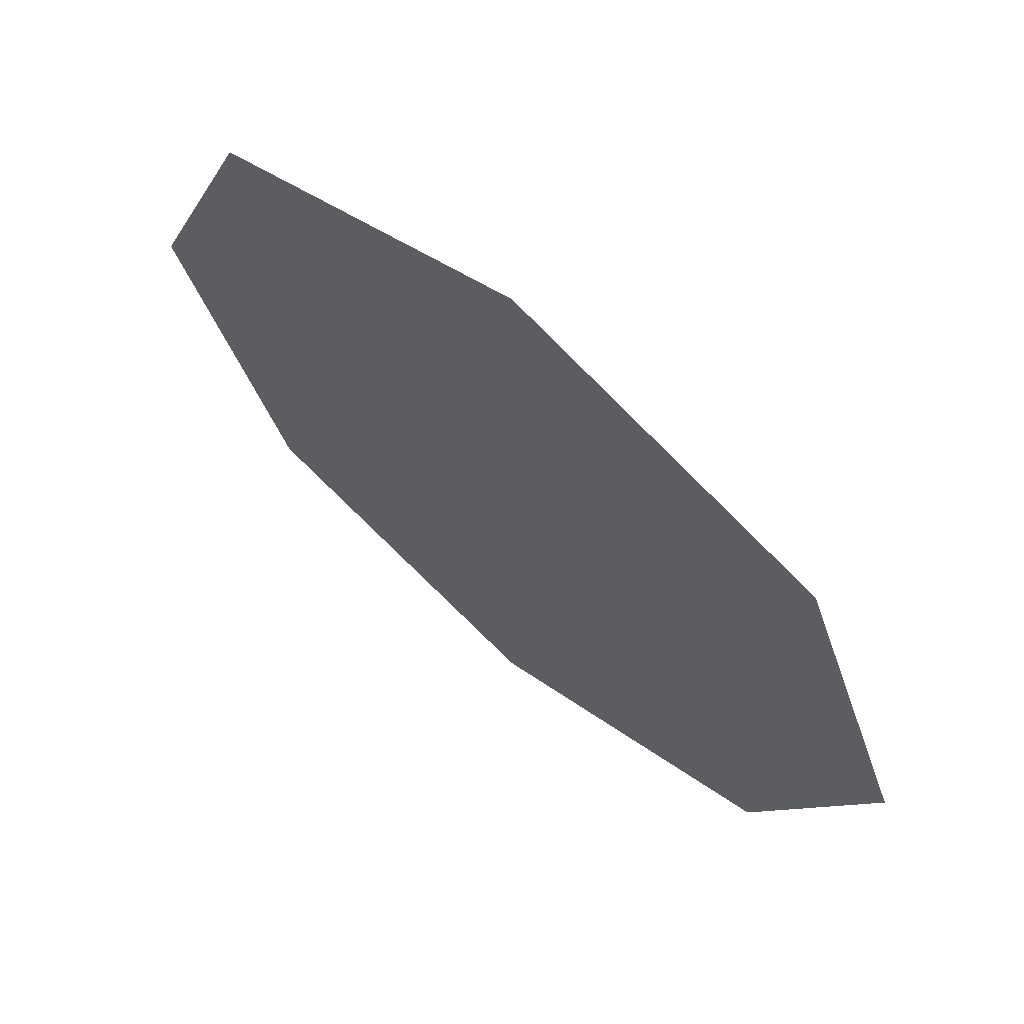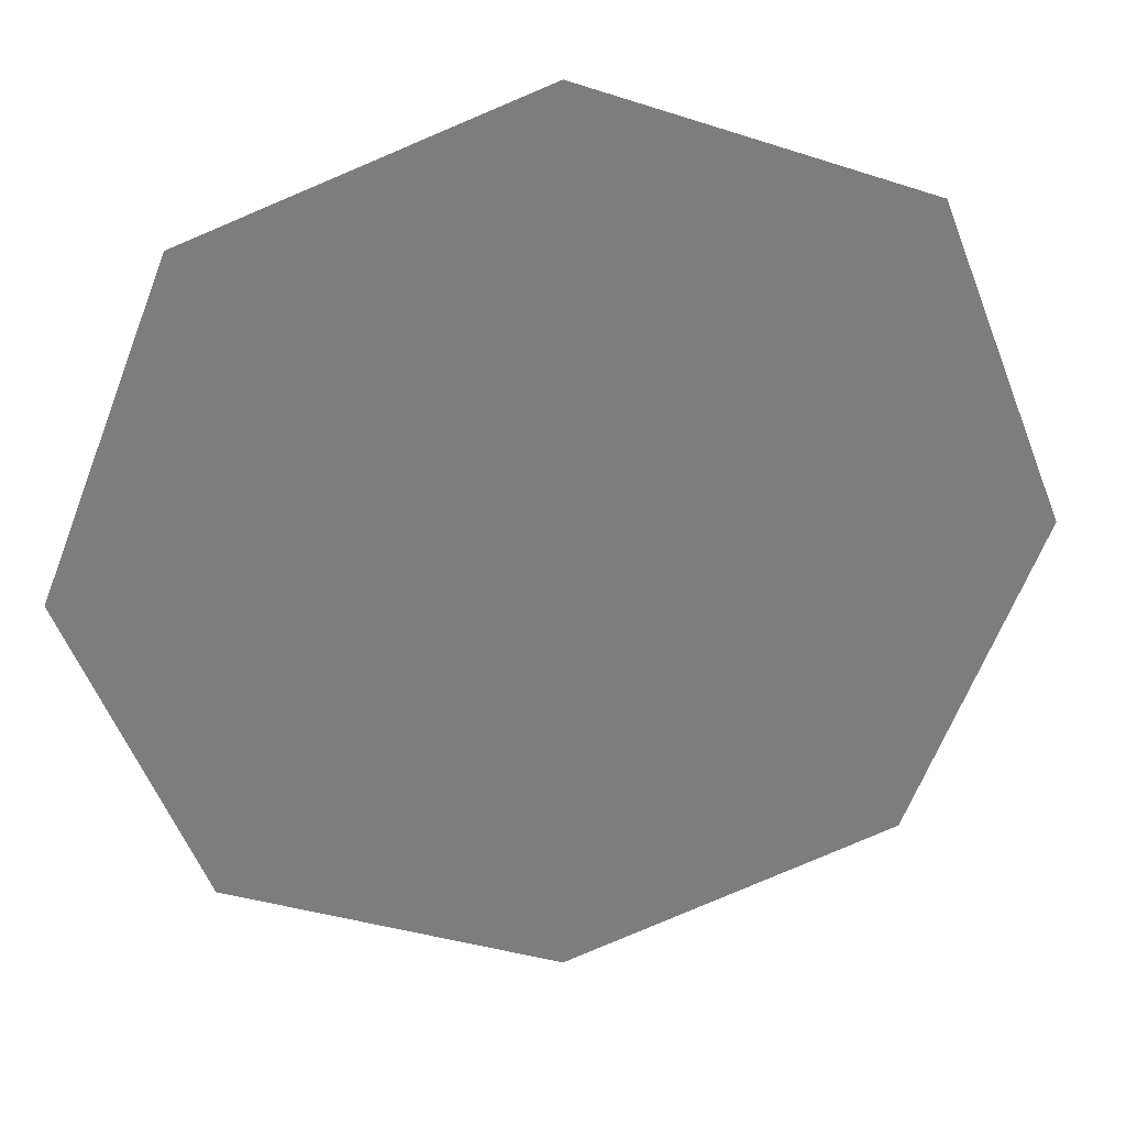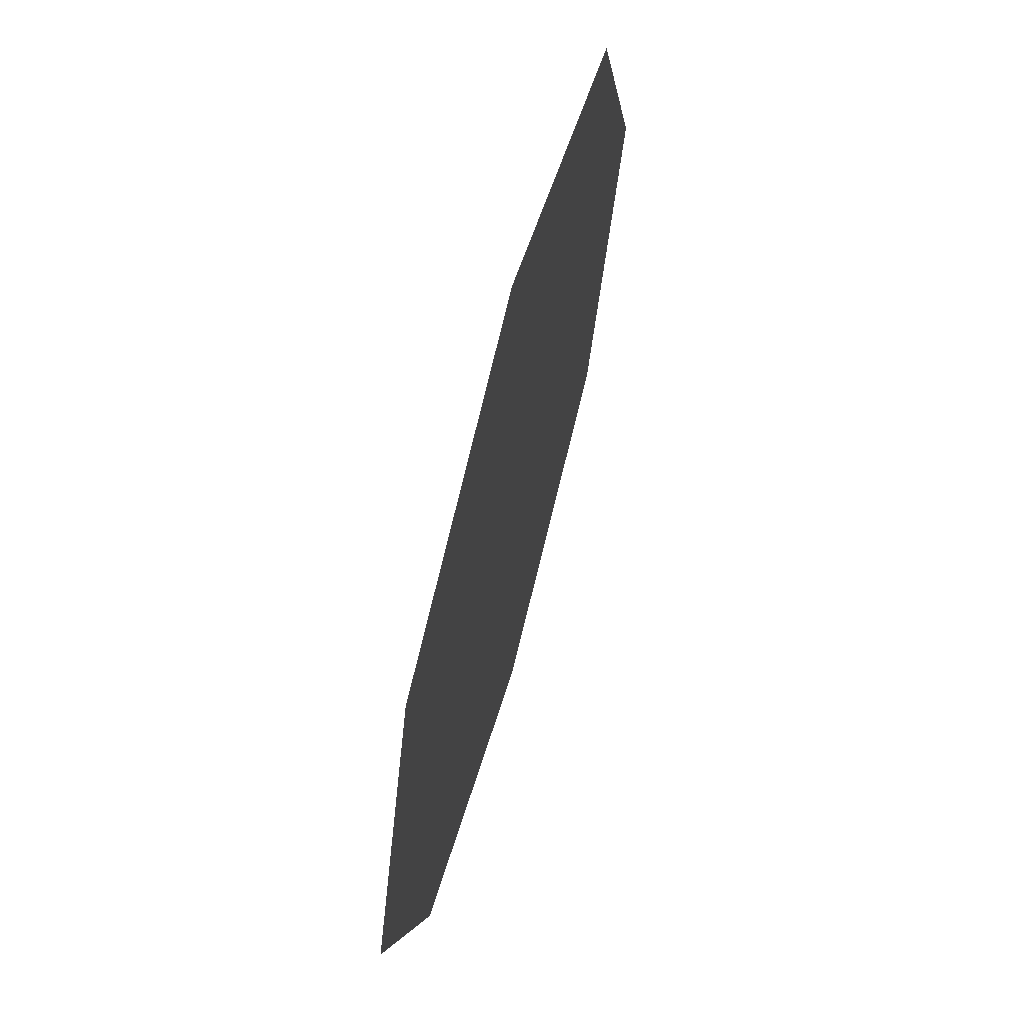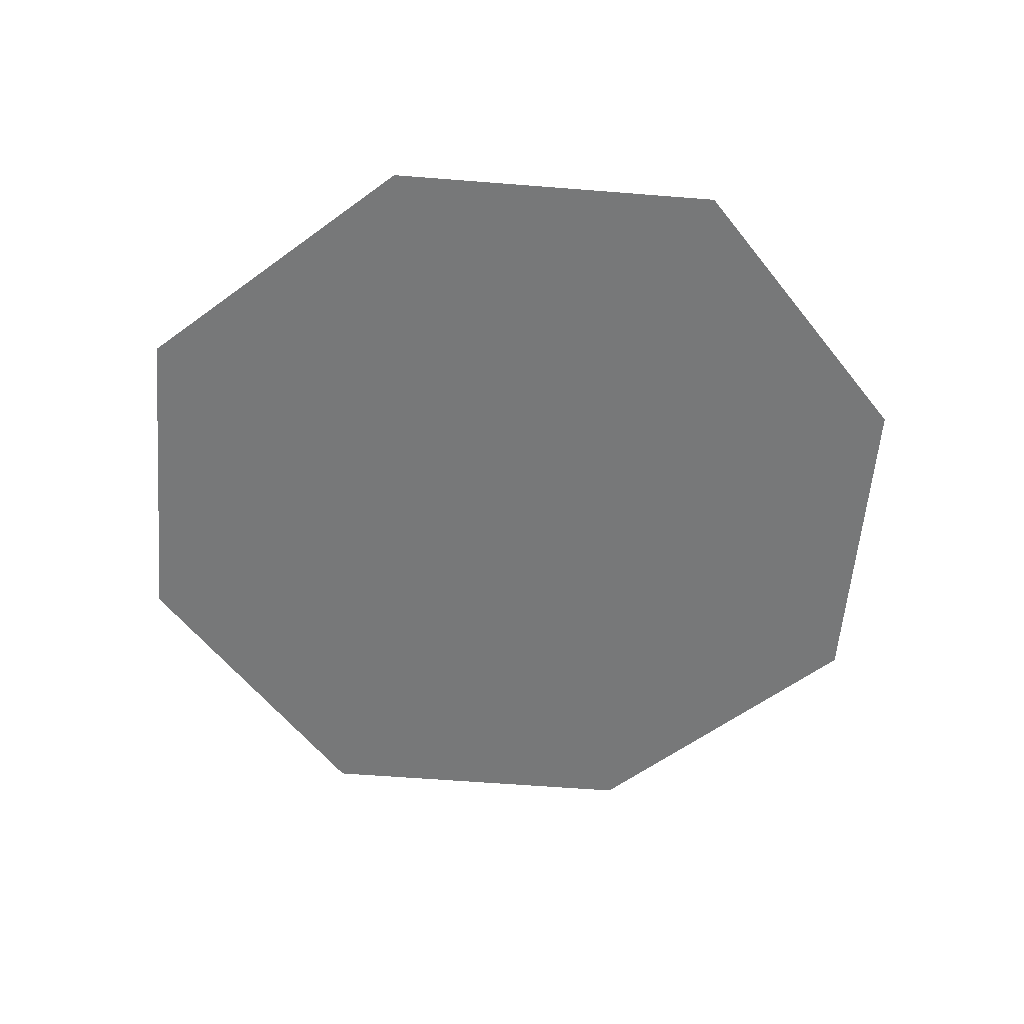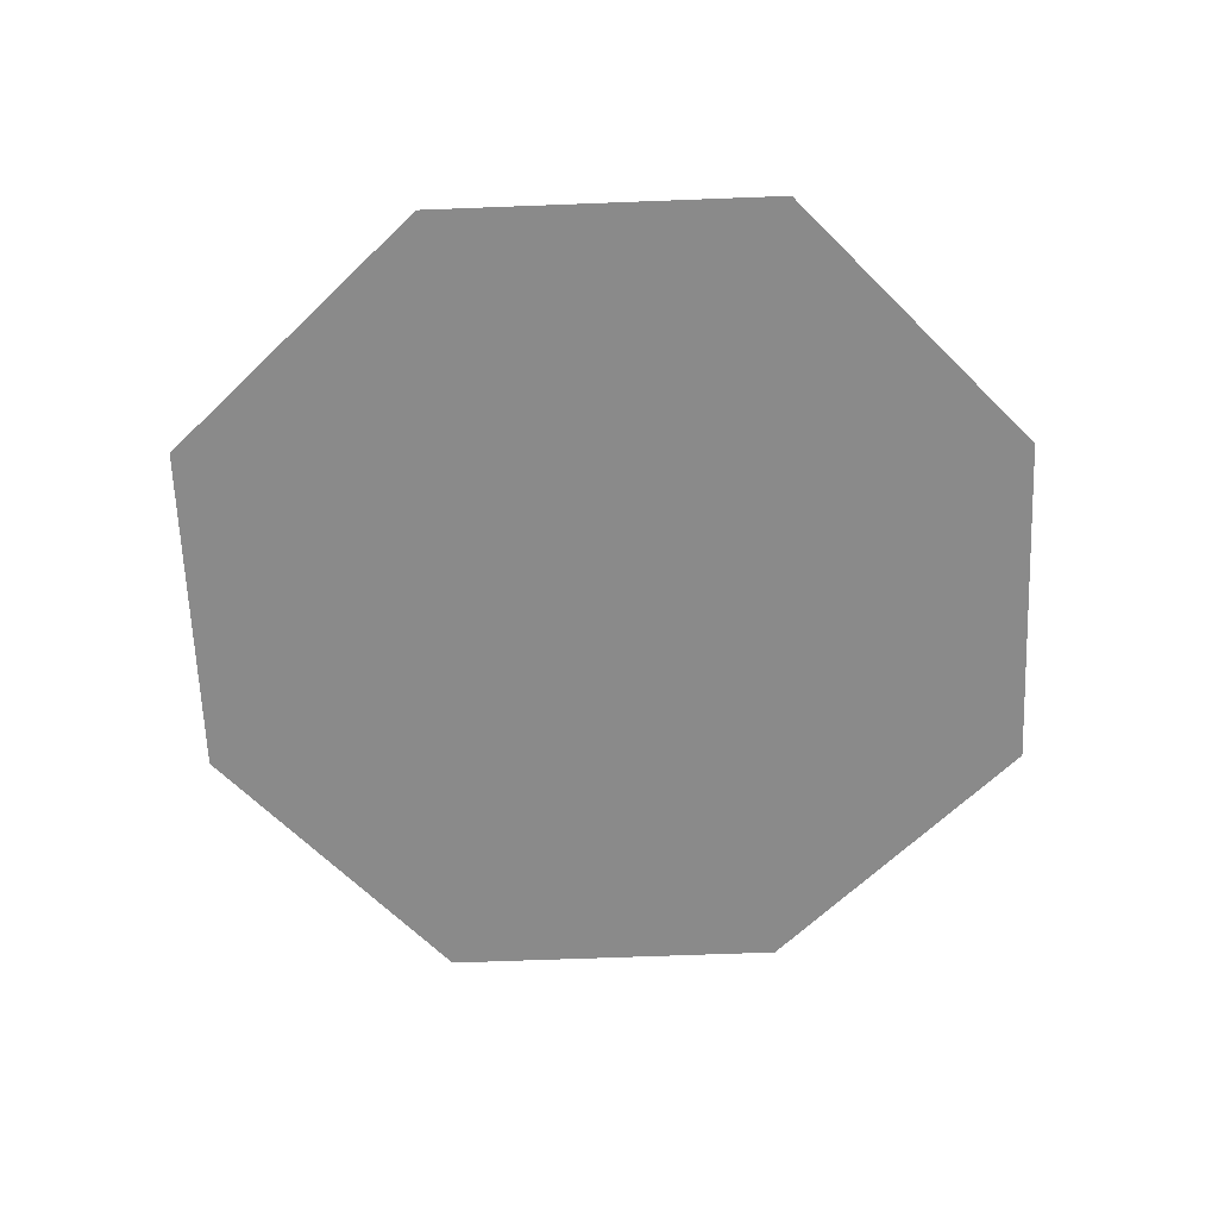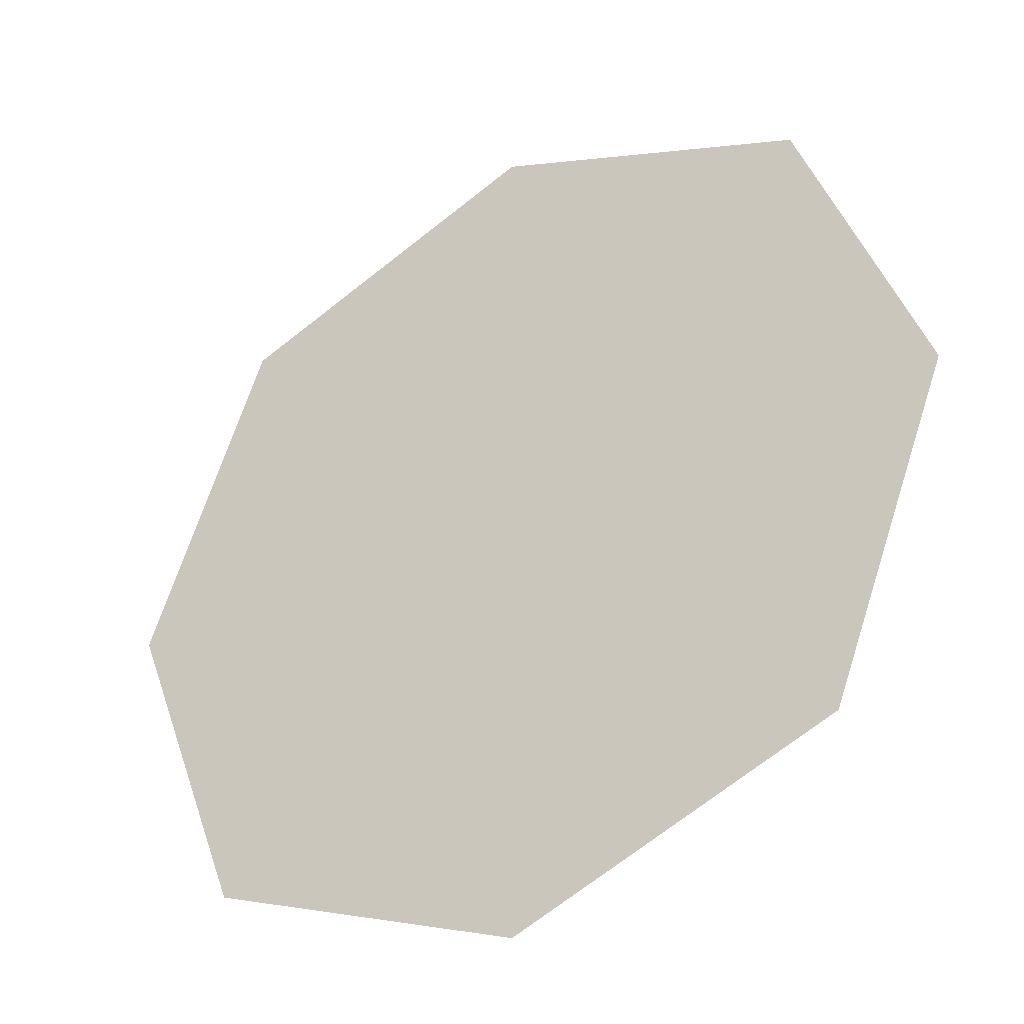
<metadata>
{"format":"obj","ext":"obj","renderer":"f3d","projection":"perspective","resolution":1024,"background":"white","views":[{"elev":67.7,"azim":40.1,"up":"+Y"},{"elev":31.3,"azim":170.9,"up":"+Y"},{"elev":66.2,"azim":105.2,"up":"+Y"},{"elev":-57.3,"azim":106.4,"up":"+Z"},{"elev":-63.5,"azim":-66.6,"up":"+Z"},{"elev":-35.0,"azim":32.6,"up":"+Y"}]}
</metadata>
<code>
g net
v 0 -0.5 -3.331e-16
v 0.5 0 0
v 0.3605 -0.3605 -2.401e-16
v 0 0 0
v -0.3605 -0.3605 -2.401e-16
v 0.3605 0.3605 2.401e-16
v -0.5 0 0
v 0 0.5 3.331e-16
v -0.3605 0.3605 2.401e-16
g net_0
f 3 2 1
f 2 4 1
f 1 4 5
f 2 6 4
f 4 7 5
f 6 8 4
f 4 8 7
f 8 9 7

</code>
